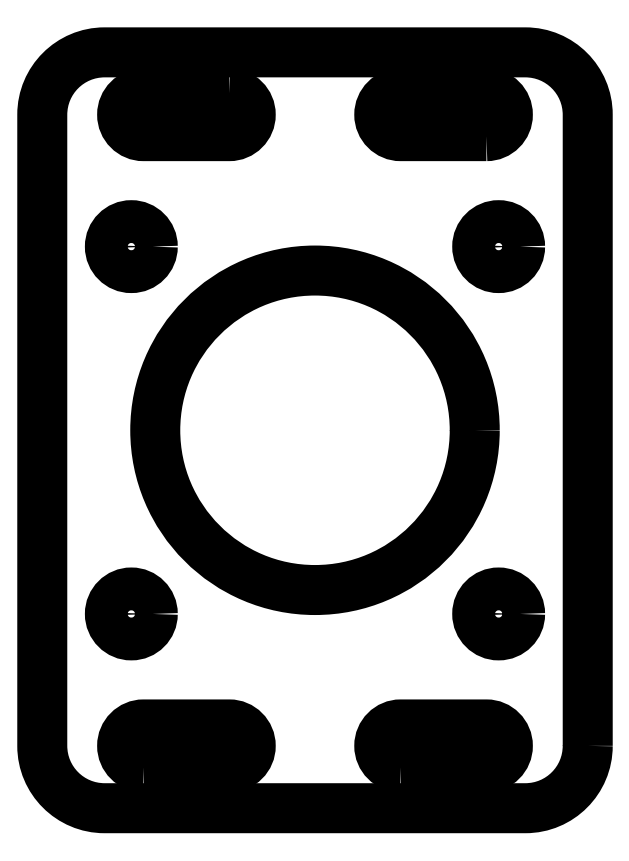
<metadata>
{"format":"dxf","ext":"dxf","renderer":"ezdxf+matplotlib","layout":"modelspace","background":"white","min_lineweight":24,"dpi":150}
</metadata>
<code>
0
SECTION
2
ENTITIES
0
CIRCLE
8
0
10
605.9
20
-23.57
30
7.647e-27
40
2.75
0
CIRCLE
8
0
10
605.9
20
23.57
30
7.647e-27
40
2.75
0
CIRCLE
8
0
10
558.7
20
23.57
30
7.052e-27
40
2.75
0
CIRCLE
8
0
10
558.7
20
-23.57
30
7.052e-27
40
2.75
0
CIRCLE
8
0
10
582.3
20
7.461e-13
30
7.35e-27
40
20.5
0
LWPOLYLINE
8
0
90
4
70
1
43
0
10
571.3
20
43.25
42
-1
10
571.3
20
37.75
10
560.3
20
37.75
42
-1
10
560.3
20
43.25
0
LWPOLYLINE
8
0
90
4
70
1
43
0
10
593.3
20
-43.25
42
-1
10
593.3
20
-37.75
10
604.3
20
-37.75
42
-1
10
604.3
20
-43.25
0
LWPOLYLINE
8
0
90
4
70
1
43
0
10
604.3
20
37.75
10
593.3
20
37.75
42
-1
10
593.3
20
43.25
10
604.3
20
43.25
42
-1
0
LWPOLYLINE
8
0
90
4
70
1
43
0
10
560.3
20
-43.25
42
-1
10
560.3
20
-37.75
10
571.3
20
-37.75
42
-1
10
571.3
20
-43.25
0
LWPOLYLINE
8
0
90
8
70
1
43
0
10
617.3
20
-40.5
42
-0.4142
10
609.3
20
-48.5
10
555.3
20
-48.5
42
-0.4142
10
547.3
20
-40.5
10
547.3
20
40.5
42
-0.4142
10
555.3
20
48.5
10
609.3
20
48.5
42
-0.4142
10
617.3
20
40.5
0
ENDSEC
0
EOF

</code>
